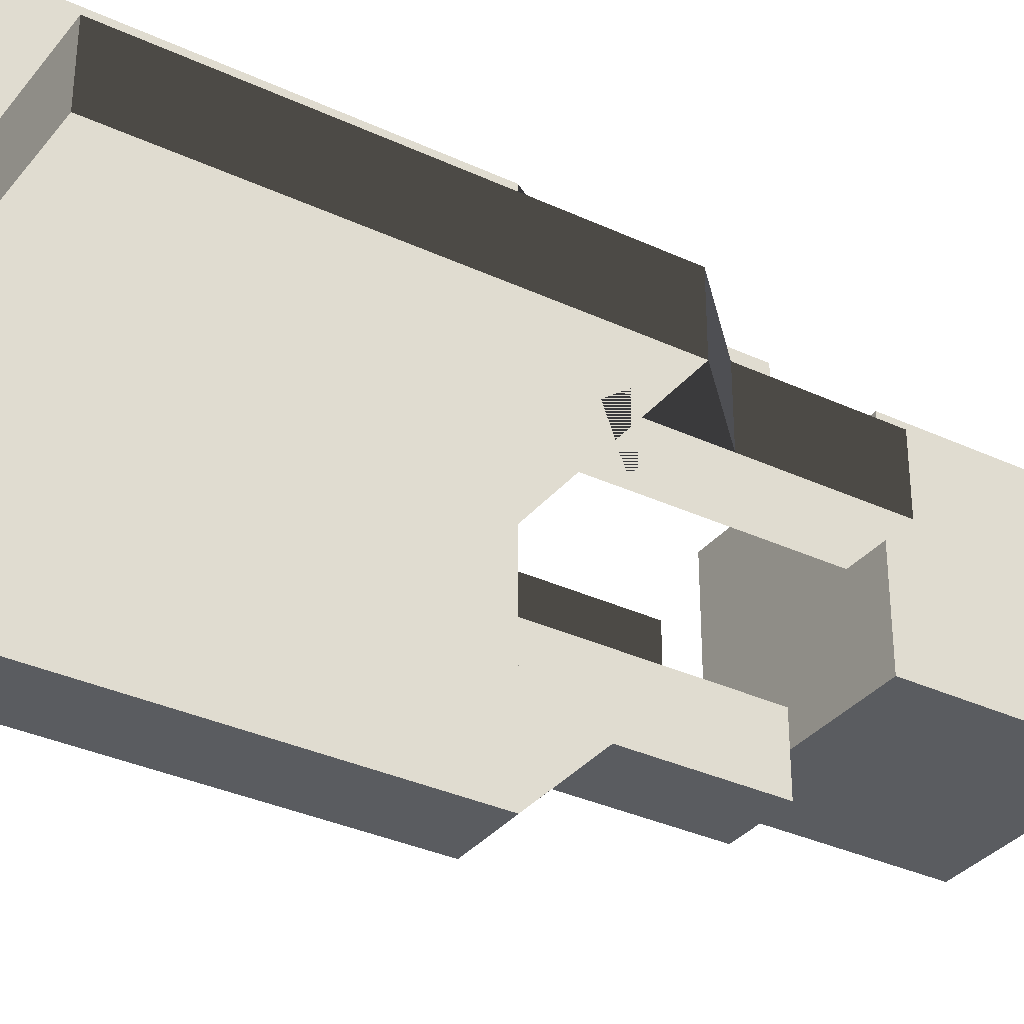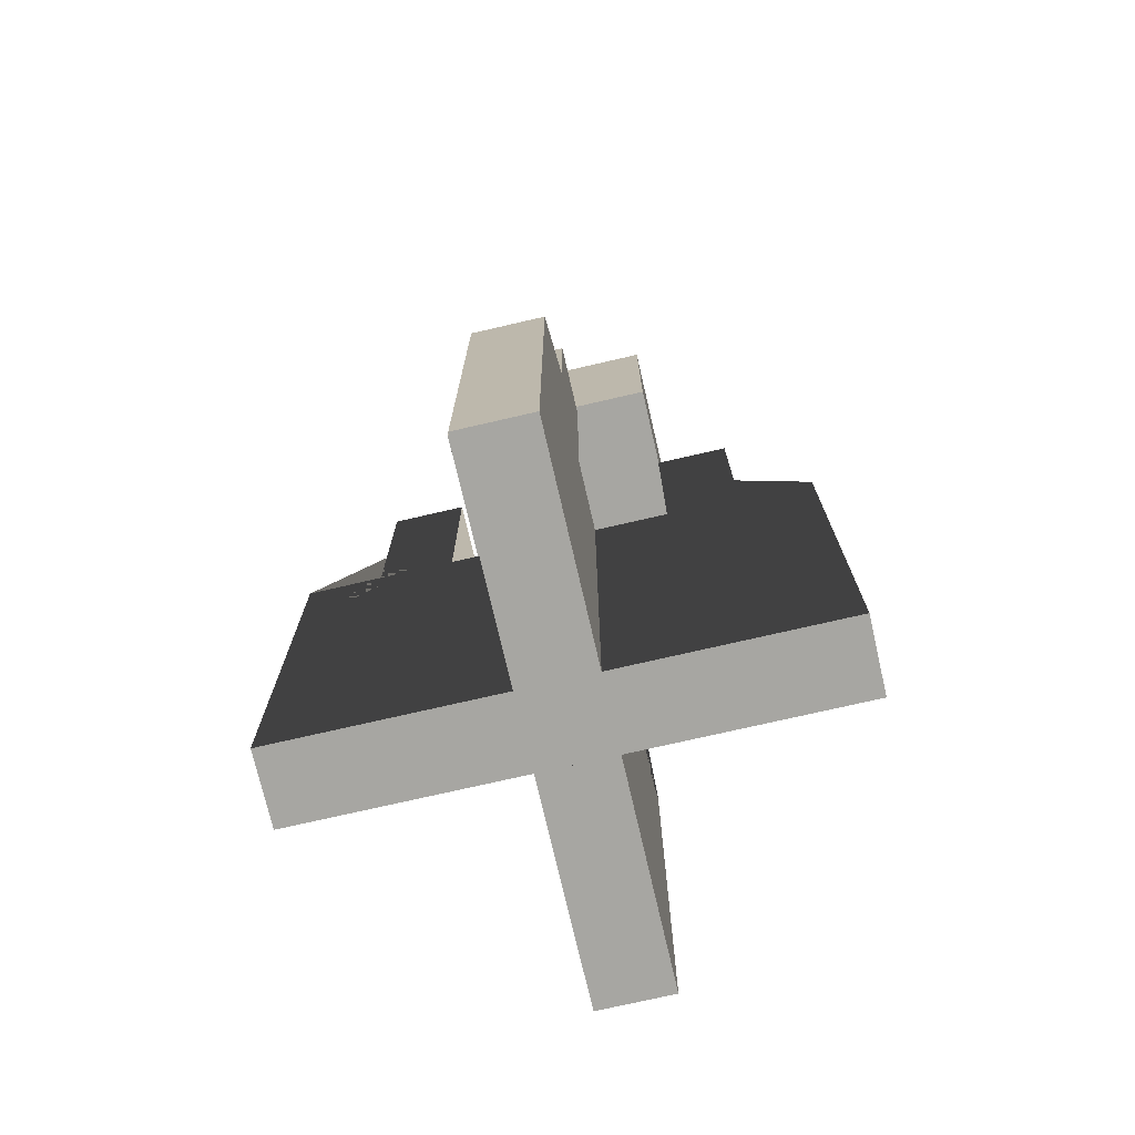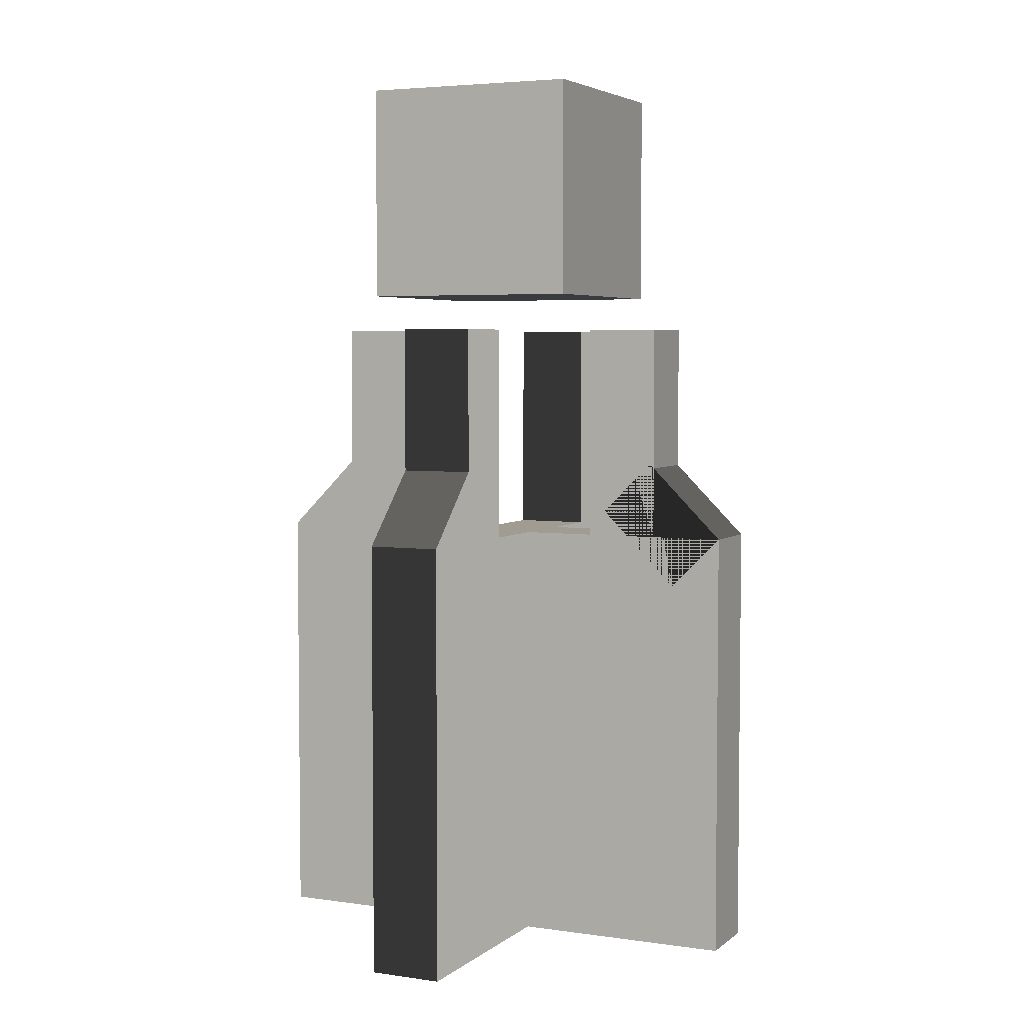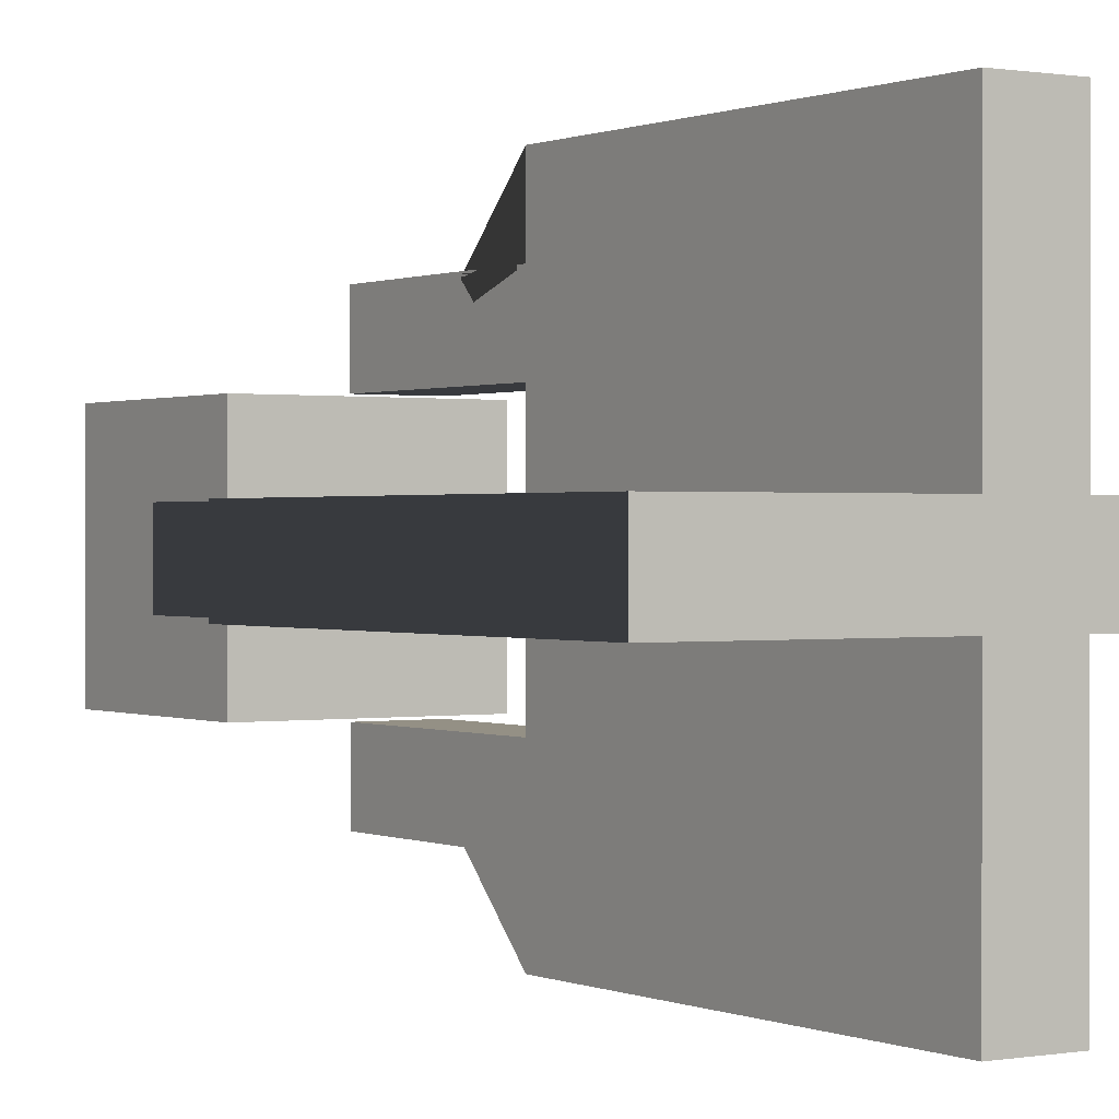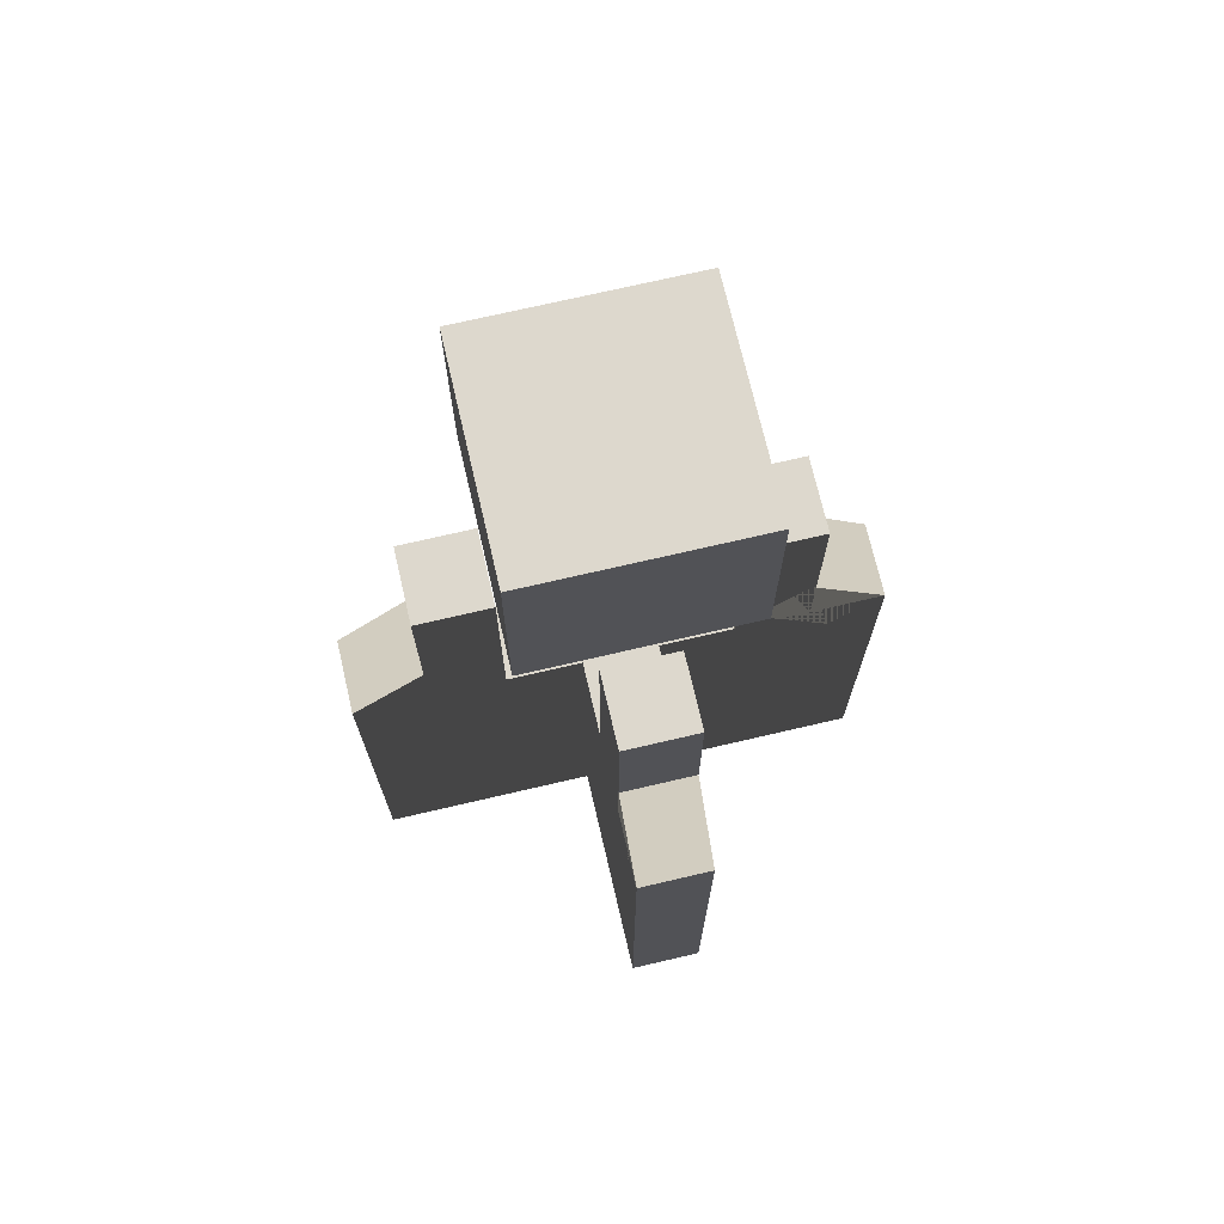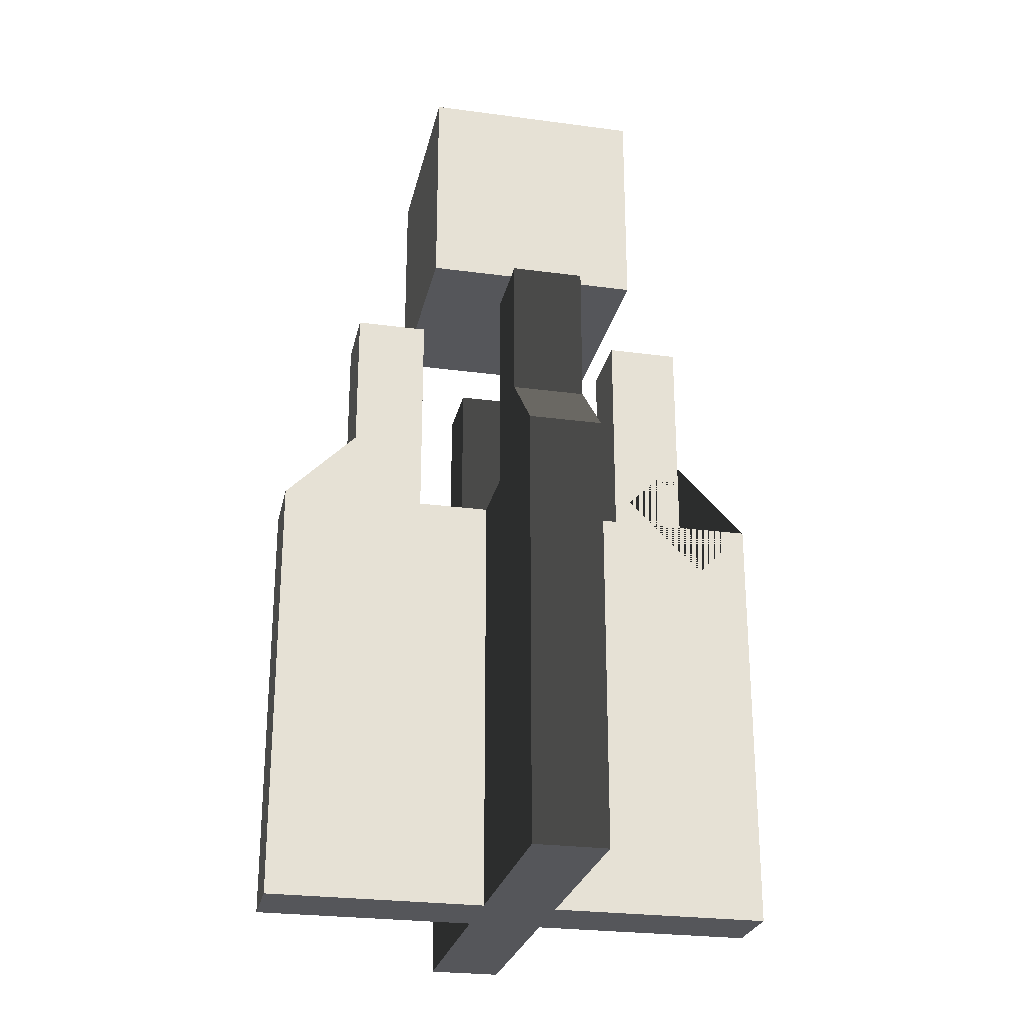
<metadata>
{"format":"obj","ext":"obj","renderer":"f3d","projection":"perspective","resolution":1024,"background":"white","views":[{"elev":-33.6,"azim":57.5,"up":"+Z"},{"elev":-74.0,"azim":-167.0,"up":"+Y"},{"elev":4.4,"azim":-64.9,"up":"+Y"},{"elev":0.4,"azim":-32.9,"up":"+Z"},{"elev":72.2,"azim":-13.1,"up":"+Y"},{"elev":-25.8,"azim":-102.1,"up":"+Y"}]}
</metadata>
<code>
v  -6.299 567.7 30.73
v  6.299 554.3 44.09
v  6.299 567.7 30.73
v  -6.299 554.3 44.09
v  -6.299 545.4 35.19
v  6.299 545.4 35.19
v  6.299 558.8 21.82
v  -6.299 558.8 21.82
g Component_61
f 1 2 3
f 2 1 4
f 2 5 6
f 5 2 4
f 3 6 7
f 6 3 2
f 8 3 7
f 3 8 1
f 5 1 8
f 1 5 4
f 6 8 7
f 8 6 5
v  30.73 567.7 6.299
v  44.09 554.3 -6.299
v  30.73 567.7 -6.299
v  44.09 554.3 6.299
v  35.19 545.4 6.299
v  35.19 545.4 -6.299
v  21.82 558.8 -6.299
v  21.82 558.8 6.299
g Component_61
f 9 10 11
f 10 9 12
f 10 13 14
f 13 10 12
f 11 14 15
f 14 11 10
f 16 11 15
f 11 16 9
f 13 9 16
f 9 13 12
f 14 16 15
f 16 14 13
v  -30.73 567.7 -6.299
v  -44.09 554.3 6.299
v  -30.73 567.7 6.299
v  -44.09 554.3 -6.299
v  -35.19 545.4 -6.299
v  -35.19 545.4 6.299
v  -21.82 558.8 6.299
v  -21.82 558.8 -6.299
g Component_61
f 17 18 19
f 18 17 20
f 18 21 22
f 21 18 20
f 19 22 23
f 22 19 18
f 24 19 23
f 19 24 17
f 21 17 24
f 17 21 20
f 22 24 23
f 24 22 21
v  6.299 567.7 -30.73
v  -6.299 554.3 -44.09
v  -6.299 567.7 -30.73
v  6.299 554.3 -44.09
v  6.299 545.4 -35.19
v  -6.299 545.4 -35.19
v  -6.299 558.8 -21.82
v  6.299 558.8 -21.82
g Component_61
f 25 26 27
f 26 25 28
f 26 29 30
f 29 26 28
f 27 30 31
f 30 27 26
f 32 27 31
f 27 32 25
f 29 25 32
f 25 29 28
f 30 32 31
f 32 30 29
v  -18.9 592.1 -6.299
v  -18.9 554.3 6.299
v  -18.9 554.3 -6.299
v  -18.9 592.1 6.299
v  -31.5 554.3 -6.299
v  -31.5 554.3 6.299
v  -31.5 592.1 -6.299
v  -31.5 592.1 6.299
g Component_60
f 33 34 35
f 34 33 36
f 37 34 38
f 34 37 35
f 37 33 35
f 33 37 39
f 33 40 36
f 40 33 39
f 40 34 36
f 34 40 38
f 40 37 38
f 37 40 39
v  6.299 592.1 -18.9
v  -6.299 554.3 -18.9
v  6.299 554.3 -18.9
v  -6.299 592.1 -18.9
v  6.299 554.3 -31.5
v  -6.299 554.3 -31.5
v  6.299 592.1 -31.5
v  -6.299 592.1 -31.5
g Component_60
f 41 42 43
f 42 41 44
f 45 42 46
f 42 45 43
f 45 41 43
f 41 45 47
f 41 48 44
f 48 41 47
f 48 42 44
f 42 48 46
f 48 45 46
f 45 48 47
v  31.5 592.1 -6.299
v  31.5 554.3 6.299
v  31.5 554.3 -6.299
v  31.5 592.1 6.299
v  18.9 554.3 -6.299
v  18.9 554.3 6.299
v  18.9 592.1 -6.299
v  18.9 592.1 6.299
g Component_60
f 49 50 51
f 50 49 52
f 53 50 54
f 50 53 51
f 53 49 51
f 49 53 55
f 49 56 52
f 56 49 55
f 56 50 52
f 50 56 54
f 56 53 54
f 53 56 55
v  6.299 592.1 31.5
v  -6.299 554.3 31.5
v  6.299 554.3 31.5
v  -6.299 592.1 31.5
v  6.299 554.3 18.9
v  -6.299 554.3 18.9
v  6.299 592.1 18.9
v  -6.299 592.1 18.9
g Component_60
f 57 58 59
f 58 57 60
f 61 58 62
f 58 61 59
f 61 57 59
f 57 61 63
f 57 64 60
f 64 57 63
f 64 58 60
f 58 64 62
f 64 61 62
f 61 64 63
v  44.09 554.3 -6.299
v  -44.09 554.3 6.299
v  44.09 554.3 6.299
v  -44.09 554.3 -6.299
v  -44.09 478.7 -6.299
v  -44.09 478.7 6.299
v  44.09 478.7 6.299
v  44.09 478.7 -6.299
g Component_59
f 65 66 67
f 66 65 68
f 66 69 70
f 69 66 68
f 66 71 67
f 71 66 70
f 65 71 72
f 71 65 67
f 69 65 72
f 65 69 68
f 69 71 70
f 71 69 72
v  6.299 554.3 44.09
v  -6.299 554.3 -44.09
v  -6.299 554.3 44.09
v  6.299 554.3 -44.09
v  6.299 478.7 -44.09
v  -6.299 478.7 -44.09
v  -6.299 478.7 44.09
v  6.299 478.7 44.09
g Component_59
f 73 74 75
f 74 73 76
f 74 77 78
f 77 74 76
f 74 79 75
f 79 74 78
f 73 79 80
f 79 73 75
f 77 73 80
f 73 77 76
f 77 79 78
f 79 77 80
v  18.9 636.2 18.9
v  -18.9 636.2 -18.9
v  -18.9 636.2 18.9
v  18.9 636.2 -18.9
v  18.9 598.4 -18.9
v  -18.9 598.4 -18.9
v  -18.9 598.4 18.9
v  18.9 598.4 18.9
g group_6
f 81 82 83
f 82 81 84
f 82 85 86
f 85 82 84
f 82 87 83
f 87 82 86
f 81 87 88
f 87 81 83
f 85 81 88
f 81 85 84
f 85 87 86
f 87 85 88

</code>
